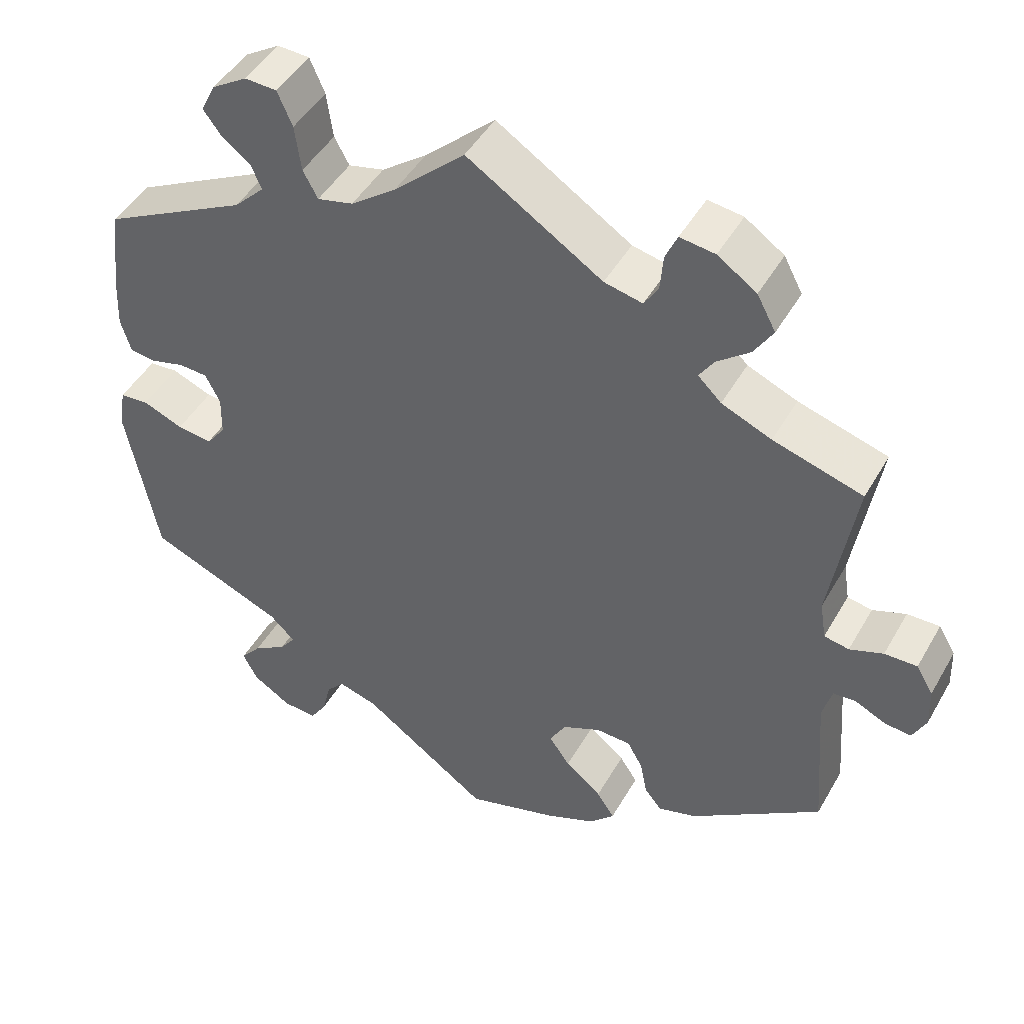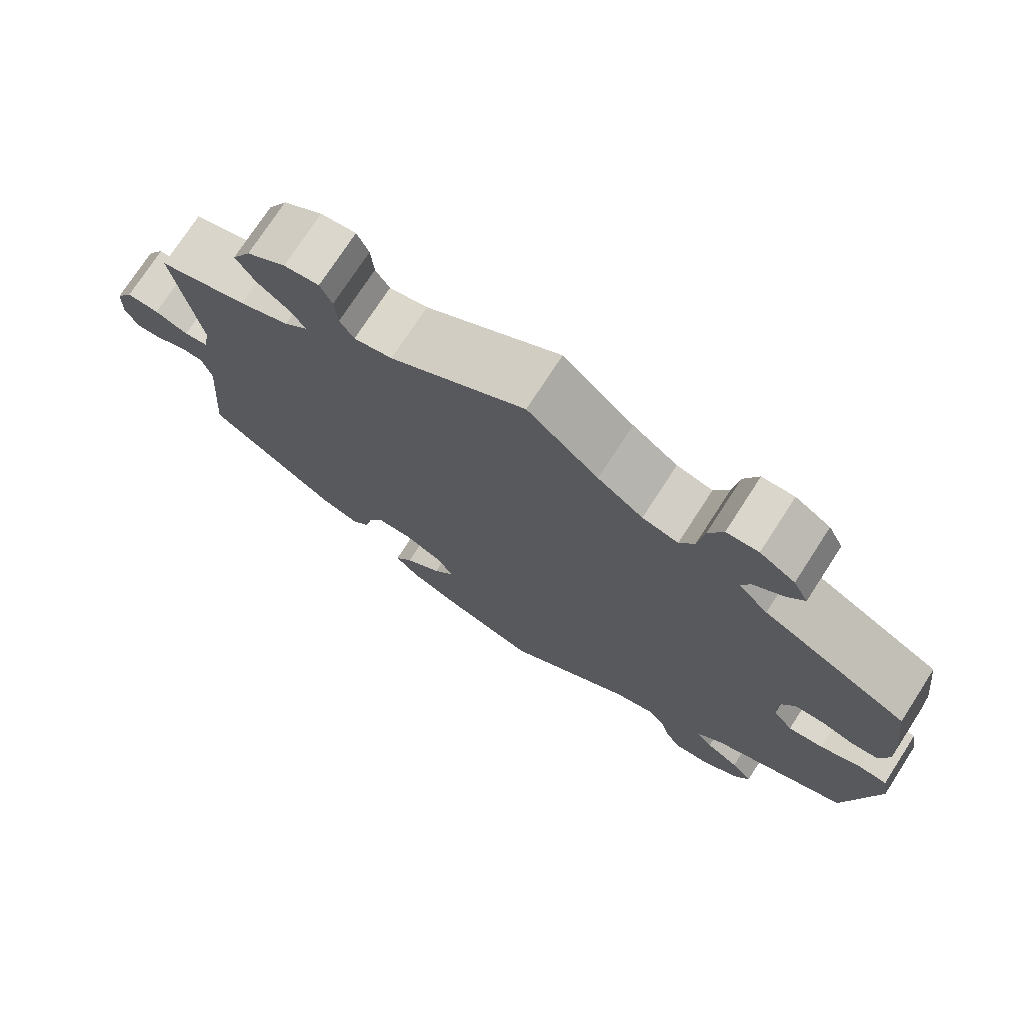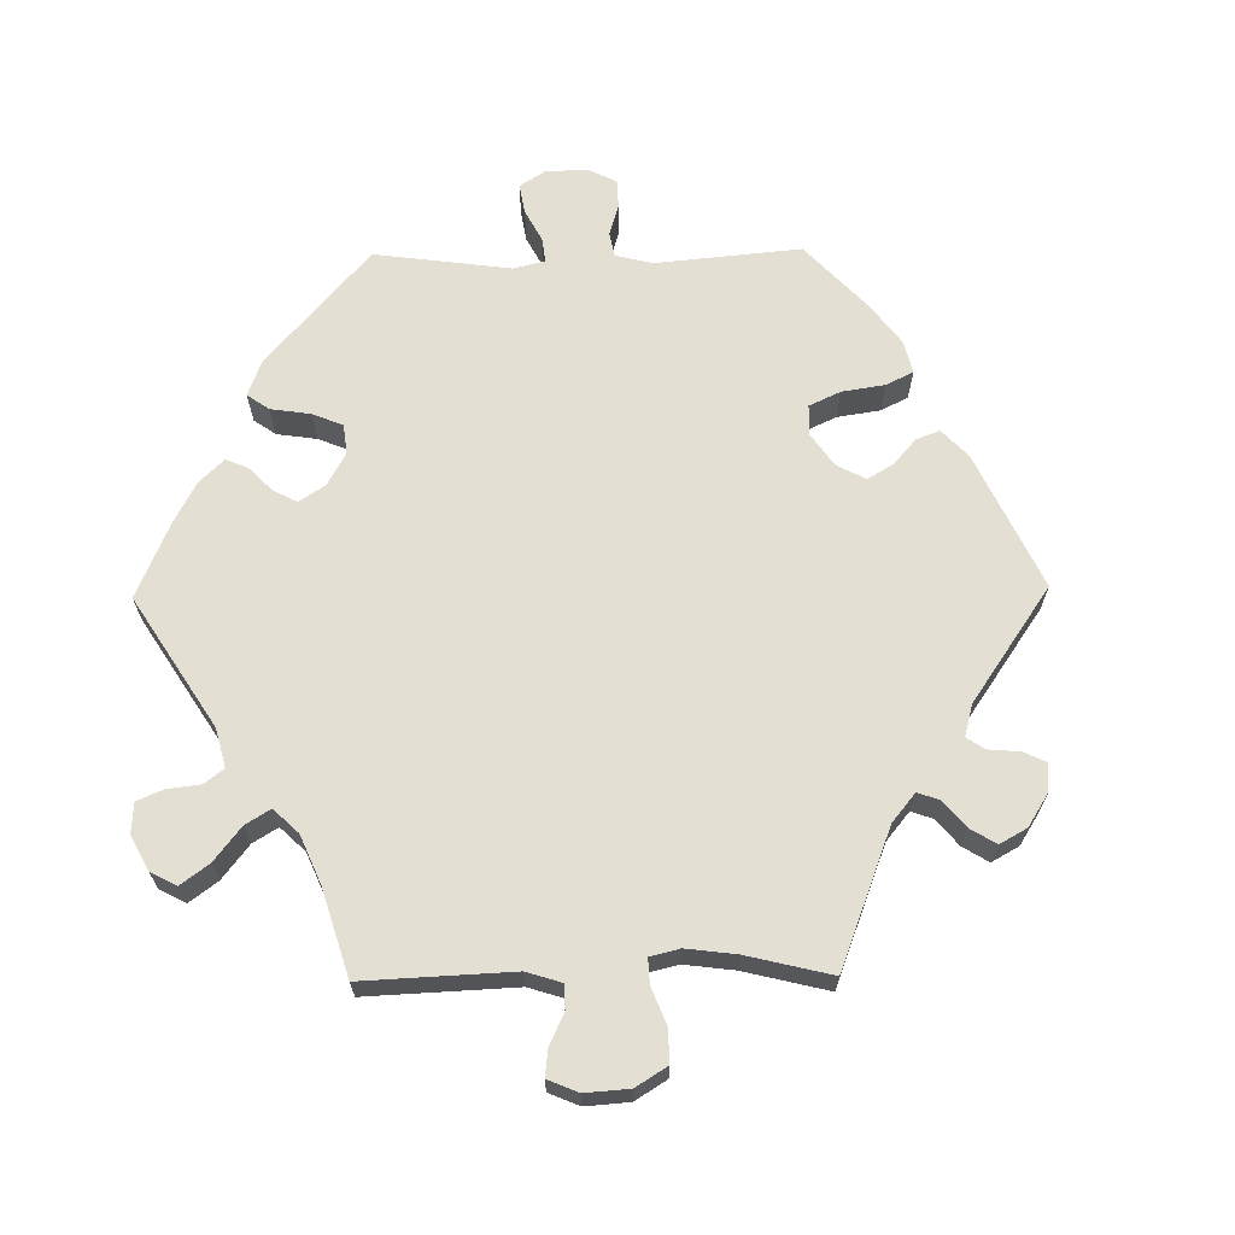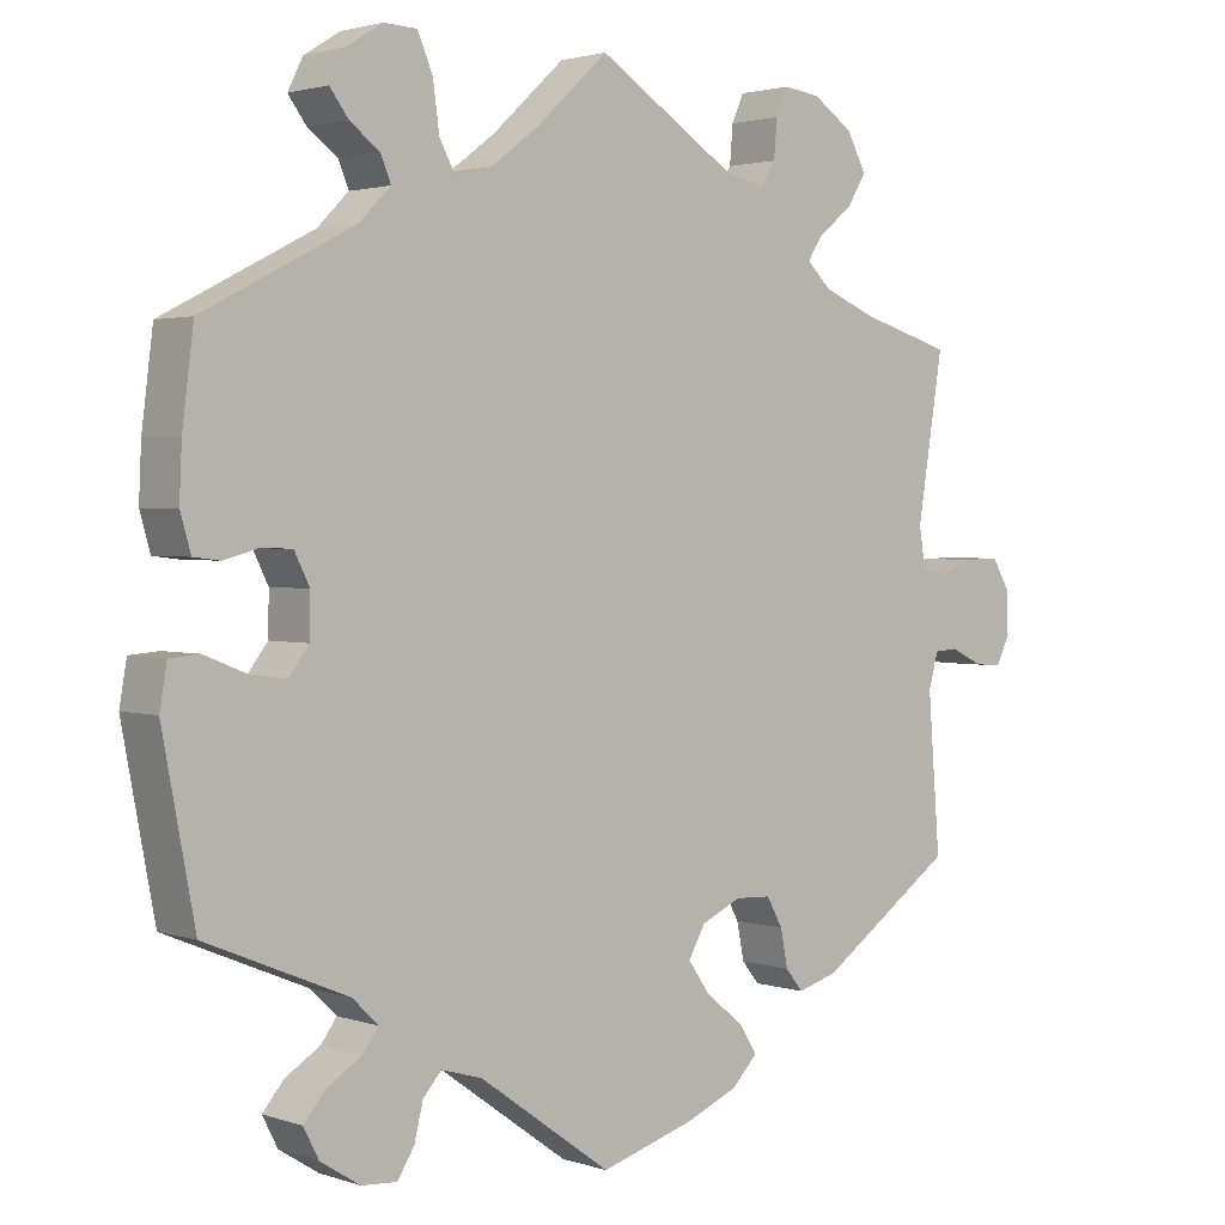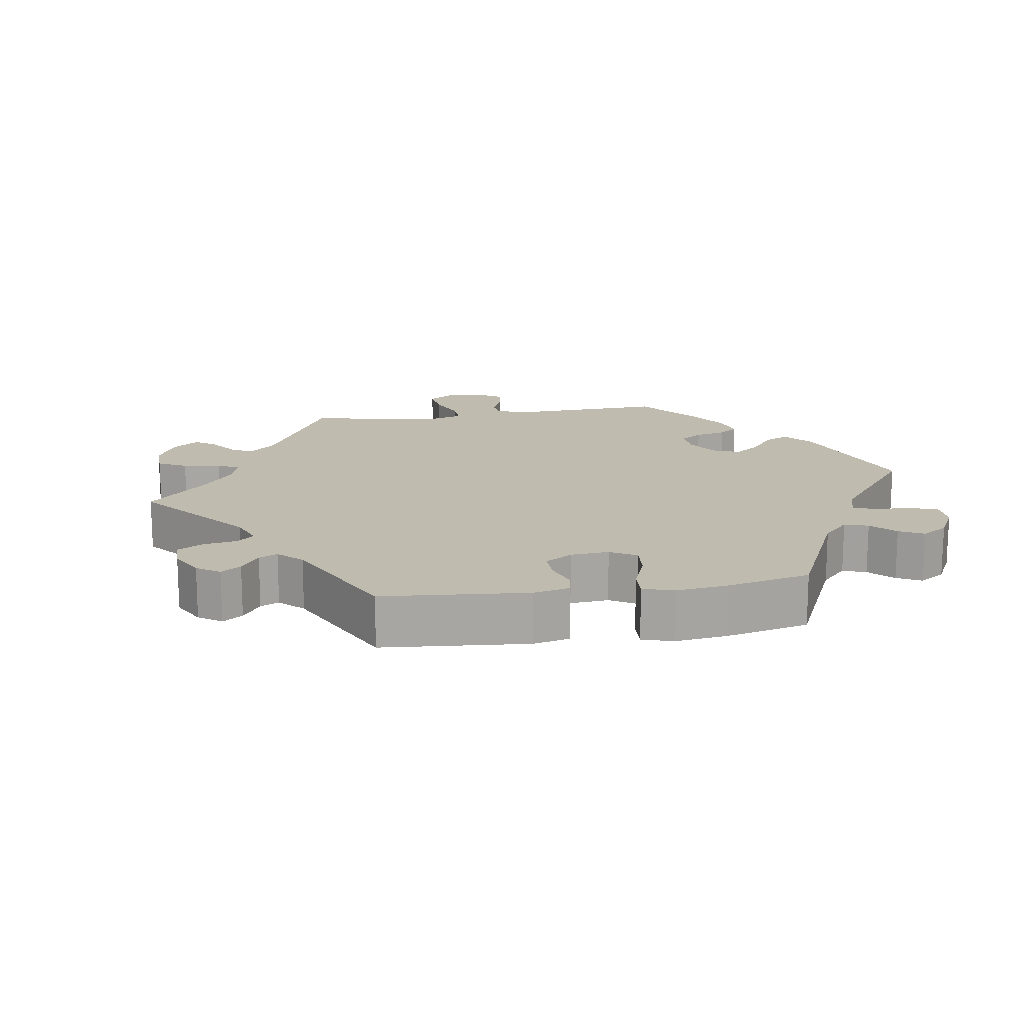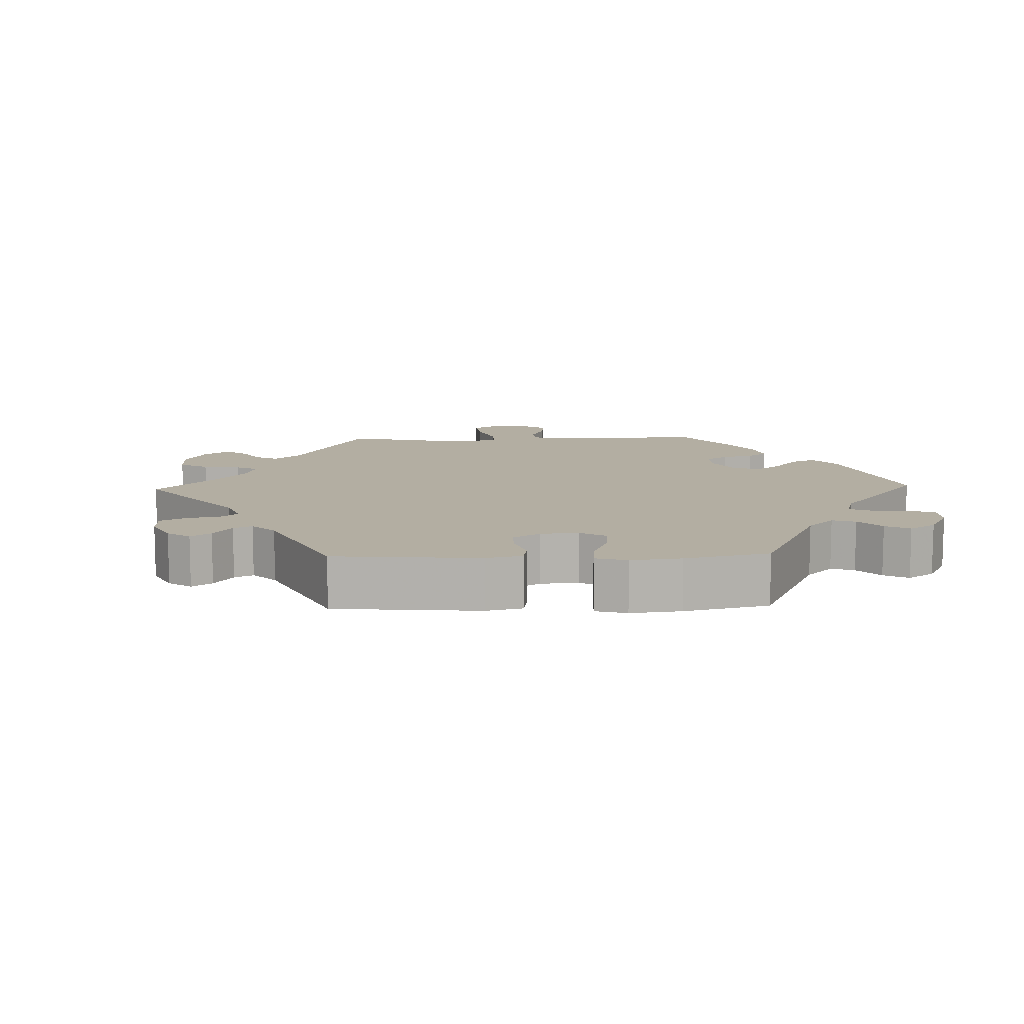
<metadata>
{"format":"obj","ext":"obj","renderer":"f3d","projection":"perspective","resolution":1024,"background":"white","views":[{"elev":46.5,"azim":28.4,"up":"+Z"},{"elev":74.4,"azim":-147.1,"up":"+Z"},{"elev":66.4,"azim":29.2,"up":"+Y"},{"elev":2.2,"azim":-40.7,"up":"+Z"},{"elev":16.0,"azim":141.0,"up":"+Y"},{"elev":10.8,"azim":148.2,"up":"+Y"}]}
</metadata>
<code>
v -0.164 0.07 -0.461
v -0.215 0.07 -0.446
v -0.238 0.07 -0.472
v -0.249 0.07 -0.517
v -0.27 0.07 -0.55
v -0.314 0.07 -0.547
v -0.363 0.07 -0.516
v -0.382 0.07 -0.479
v -0.355 0.07 -0.447
v -0.312 0.07 -0.42
v -0.292 0.07 -0.393
v -0.324 0.07 -0.362
v -0.5 0.07 -0.289
v -0.54 0.07 -0.078
v -0.531 0.07 -0.026
v -0.494 0.07 -0.023
v -0.442 0.07 -0.044
v -0.397 0.07 -0.05
v -0.372 0.07 -0.017
v -0.371 0.07 0.035
v -0.39 0.07 0.073
v -0.427 0.07 0.075
v -0.471 0.07 0.063
v -0.504 0.07 0.067
v -0.517 0.07 0.112
v -0.514 0.07 0.178
v -0.5 0.07 0.289
v -0.313 0.07 0.385
v -0.274 0.07 0.424
v -0.287 0.07 0.455
v -0.324 0.07 0.483
v -0.347 0.07 0.514
v -0.328 0.07 0.552
v -0.283 0.07 0.58
v -0.242 0.07 0.578
v -0.223 0.07 0.534
v -0.215 0.07 0.475
v -0.196 0.07 0.44
v -0.15 0.07 0.451
v -0.092 0.07 0.494
v -0.001 0.07 0.578
v 0.172 0.07 0.467
v 0.221 0.07 0.456
v 0.239 0.07 0.485
v 0.243 0.07 0.532
v 0.258 0.07 0.566
v 0.303 0.07 0.56
v 0.353 0.07 0.526
v 0.377 0.07 0.481
v 0.353 0.07 0.442
v 0.311 0.07 0.409
v 0.292 0.07 0.38
v 0.322 0.07 0.351
v 0.386 0.07 0.324
v 0.501 0.07 0.29
v 0.469 0.07 0.09
v 0.477 0.07 0.04
v 0.509 0.07 0.034
v 0.552 0.07 0.05
v 0.594 0.07 0.051
v 0.616 0.07 0.014
v 0.618 0.07 -0.039
v 0.601 0.07 -0.074
v 0.567 0.07 -0.071
v 0.527 0.07 -0.052
v 0.498 0.07 -0.054
v 0.486 0.07 -0.098
v 0.501 0.07 -0.289
v 0.333 0.07 -0.406
v 0.283 0.07 -0.421
v 0.261 0.07 -0.394
v 0.252 0.07 -0.348
v 0.232 0.07 -0.312
v 0.187 0.07 -0.31
v 0.138 0.07 -0.333
v 0.117 0.07 -0.37
v 0.144 0.07 -0.409
v 0.191 0.07 -0.447
v 0.214 0.07 -0.482
v 0.182 0.07 -0.515
v 0.116 0.07 -0.543
v 0 0.07 -0.578
v -0.164 0 -0.461
v -0.215 0 -0.446
v -0.238 0 -0.472
v -0.249 0 -0.517
v -0.27 0 -0.55
v -0.314 0 -0.547
v -0.363 0 -0.516
v -0.382 0 -0.479
v -0.355 0 -0.447
v -0.312 0 -0.42
v -0.292 0 -0.393
v -0.324 0 -0.362
v -0.5 0 -0.289
v -0.54 0 -0.078
v -0.531 0 -0.026
v -0.494 0 -0.023
v -0.442 0 -0.044
v -0.397 0 -0.05
v -0.372 0 -0.017
v -0.371 0 0.035
v -0.39 0 0.073
v -0.427 0 0.075
v -0.471 0 0.063
v -0.504 0 0.067
v -0.517 0 0.112
v -0.514 0 0.178
v -0.5 0 0.289
v -0.313 0 0.385
v -0.274 0 0.424
v -0.287 0 0.455
v -0.324 0 0.483
v -0.347 0 0.514
v -0.328 0 0.552
v -0.283 0 0.58
v -0.242 0 0.578
v -0.223 0 0.534
v -0.215 0 0.475
v -0.196 0 0.44
v -0.15 0 0.451
v -0.092 0 0.494
v -0.001 0 0.578
v 0.172 0 0.467
v 0.221 0 0.456
v 0.239 0 0.485
v 0.243 0 0.532
v 0.258 0 0.566
v 0.303 0 0.56
v 0.353 0 0.526
v 0.377 0 0.481
v 0.353 0 0.442
v 0.311 0 0.409
v 0.292 0 0.38
v 0.322 0 0.351
v 0.386 0 0.324
v 0.501 0 0.29
v 0.469 0 0.09
v 0.477 0 0.04
v 0.509 0 0.034
v 0.552 0 0.05
v 0.594 0 0.051
v 0.616 0 0.014
v 0.618 0 -0.039
v 0.601 0 -0.074
v 0.567 0 -0.071
v 0.527 0 -0.052
v 0.498 0 -0.054
v 0.486 0 -0.098
v 0.501 0 -0.289
v 0.333 0 -0.406
v 0.283 0 -0.421
v 0.261 0 -0.394
v 0.252 0 -0.348
v 0.232 0 -0.312
v 0.187 0 -0.31
v 0.138 0 -0.333
v 0.117 0 -0.37
v 0.144 0 -0.409
v 0.191 0 -0.447
v 0.214 0 -0.482
v 0.182 0 -0.515
v 0.116 0 -0.543
v 0 0 -0.578
f 81 82 1
f 80 81 1 2
f 77 78 79 80
f 76 77 80 2
f 75 76 2
f 74 75 2
f 69 70 71 72
f 67 68 69 72
f 66 67 72 73
f 62 63 64 65
f 62 65 66
f 61 62 66
f 58 59 60 61
f 58 61 66
f 57 58 66 73
f 54 55 56
f 53 54 56 57
f 52 53 57 73
f 48 49 50 51
f 48 51 52
f 47 48 52
f 44 45 46 47
f 43 44 47 52
f 42 43 52 73
f 40 41 42 73
f 34 35 36 37
f 34 37 38
f 33 34 38
f 30 31 32 33
f 30 33 38
f 29 30 38
f 28 29 38
f 27 28 38 39
f 25 26 27 39
f 22 23 24 25
f 21 22 25 39
f 14 15 16 17
f 12 13 14 17
f 11 12 17 18
f 7 8 9 10
f 7 10 11
f 6 7 11
f 3 4 5 6
f 2 3 6 11
f 74 2 11 18
f 20 21 39 40
f 19 20 40 73
f 18 19 73 74
f 83 164 163
f 84 83 163 162
f 162 161 160 159
f 84 162 159 158
f 84 158 157
f 84 157 156
f 154 153 152 151
f 154 151 150 149
f 155 154 149 148
f 147 146 145 144
f 148 147 144
f 148 144 143
f 143 142 141 140
f 148 143 140
f 155 148 140 139
f 138 137 136
f 139 138 136 135
f 155 139 135 134
f 133 132 131 130
f 134 133 130
f 134 130 129
f 129 128 127 126
f 134 129 126 125
f 155 134 125 124
f 155 124 123 122
f 119 118 117 116
f 120 119 116
f 120 116 115
f 115 114 113 112
f 120 115 112
f 120 112 111
f 120 111 110
f 121 120 110 109
f 121 109 108 107
f 107 106 105 104
f 121 107 104 103
f 99 98 97 96
f 99 96 95 94
f 100 99 94 93
f 92 91 90 89
f 93 92 89
f 93 89 88
f 88 87 86 85
f 93 88 85 84
f 100 93 84 156
f 122 121 103 102
f 155 122 102 101
f 156 155 101 100
f 1 83 84 2
f 2 84 85 3
f 3 85 86 4
f 4 86 87 5
f 5 87 88 6
f 6 88 89 7
f 7 89 90 8
f 8 90 91 9
f 9 91 92 10
f 10 92 93 11
f 11 93 94 12
f 12 94 95 13
f 13 95 96 14
f 14 96 97 15
f 15 97 98 16
f 16 98 99 17
f 17 99 100 18
f 18 100 101 19
f 19 101 102 20
f 20 102 103 21
f 21 103 104 22
f 22 104 105 23
f 23 105 106 24
f 24 106 107 25
f 25 107 108 26
f 26 108 109 27
f 27 109 110 28
f 28 110 111 29
f 29 111 112 30
f 30 112 113 31
f 31 113 114 32
f 32 114 115 33
f 33 115 116 34
f 34 116 117 35
f 35 117 118 36
f 36 118 119 37
f 37 119 120 38
f 38 120 121 39
f 39 121 122 40
f 40 122 123 41
f 41 123 124 42
f 42 124 125 43
f 43 125 126 44
f 44 126 127 45
f 45 127 128 46
f 46 128 129 47
f 47 129 130 48
f 48 130 131 49
f 49 131 132 50
f 50 132 133 51
f 51 133 134 52
f 52 134 135 53
f 53 135 136 54
f 54 136 137 55
f 55 137 138 56
f 56 138 139 57
f 57 139 140 58
f 58 140 141 59
f 59 141 142 60
f 60 142 143 61
f 61 143 144 62
f 62 144 145 63
f 63 145 146 64
f 64 146 147 65
f 65 147 148 66
f 66 148 149 67
f 67 149 150 68
f 68 150 151 69
f 69 151 152 70
f 70 152 153 71
f 71 153 154 72
f 72 154 155 73
f 73 155 156 74
f 74 156 157 75
f 75 157 158 76
f 76 158 159 77
f 77 159 160 78
f 78 160 161 79
f 79 161 162 80
f 80 162 163 81
f 81 163 164 82
f 82 164 83 1

</code>
